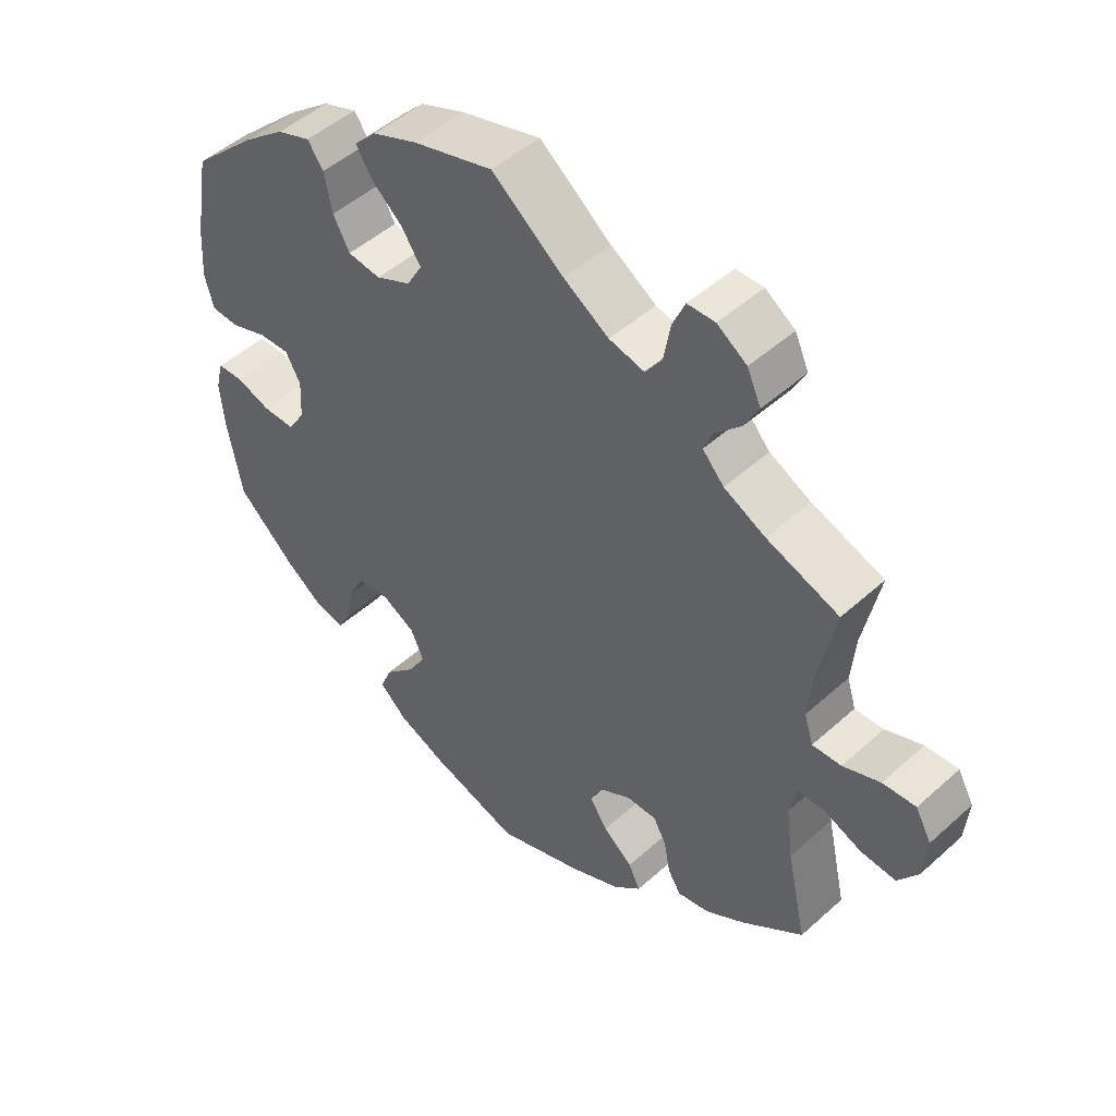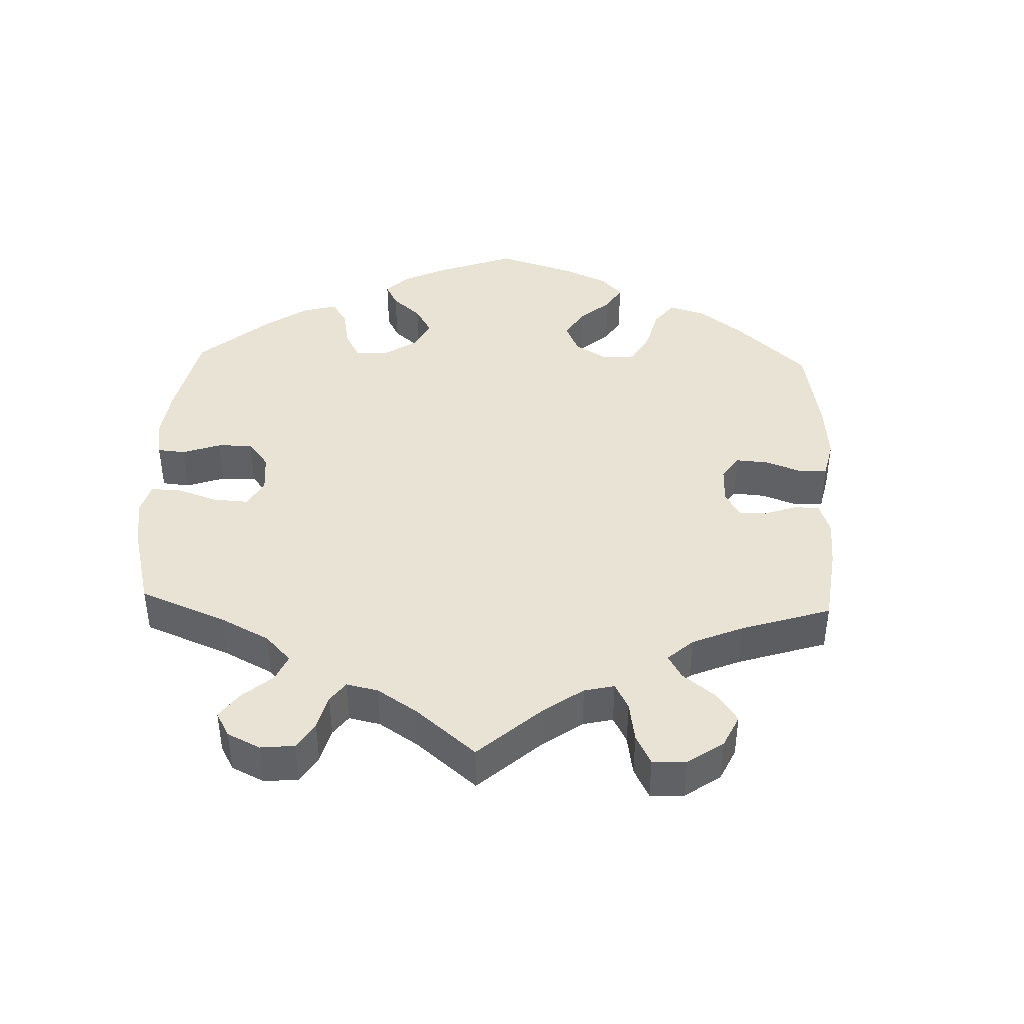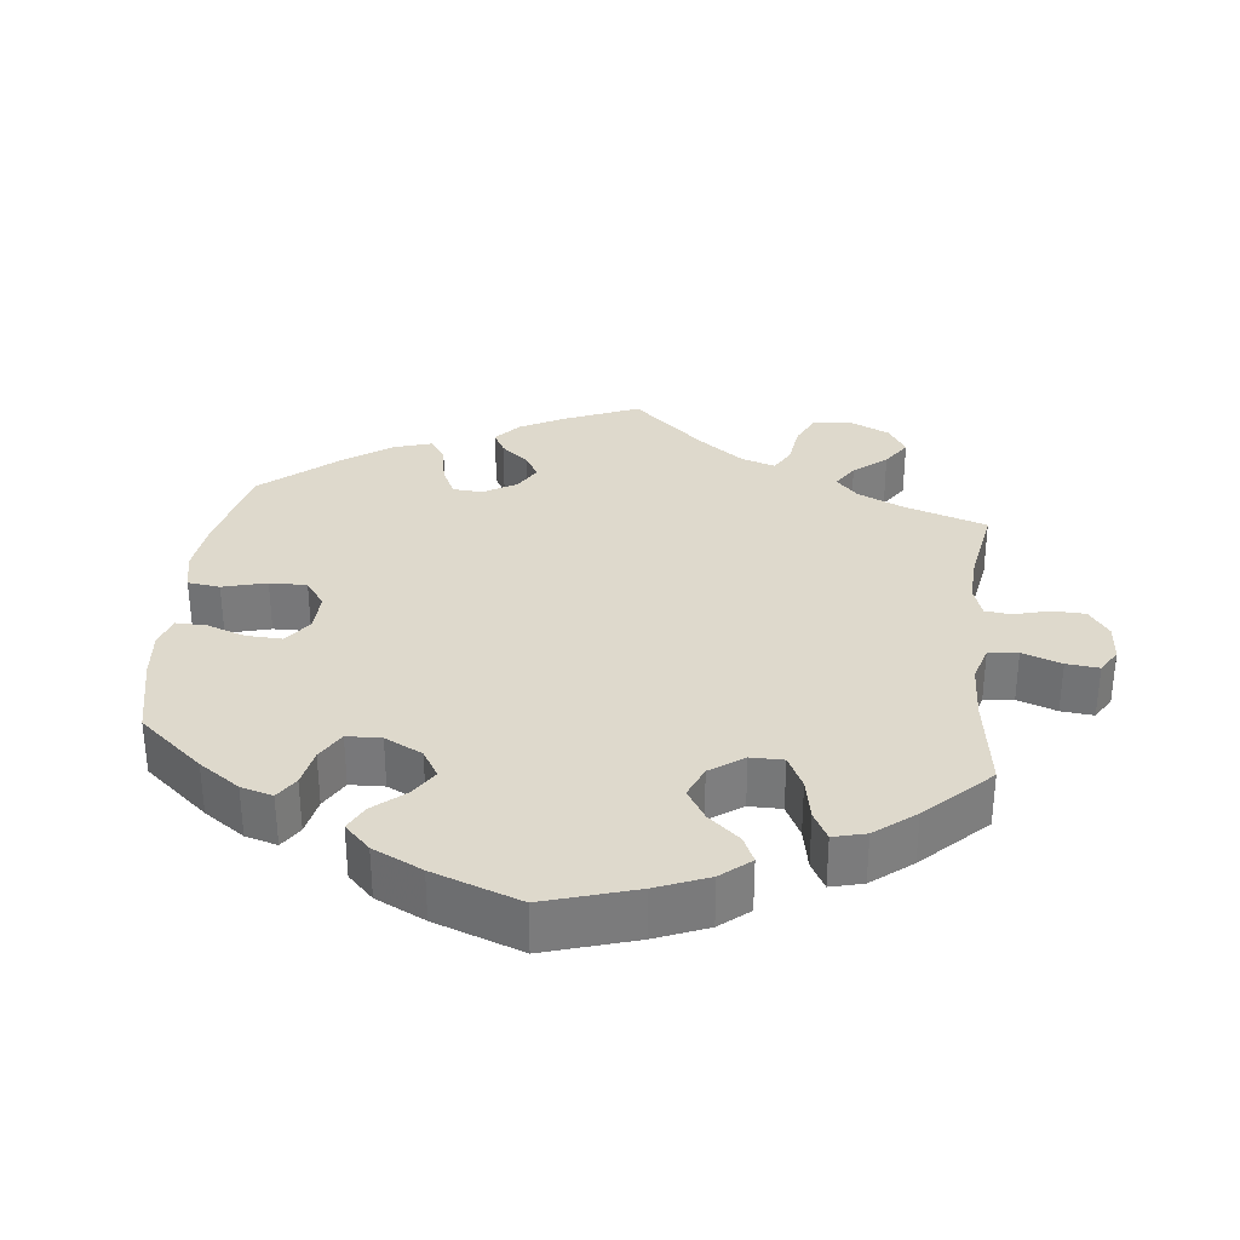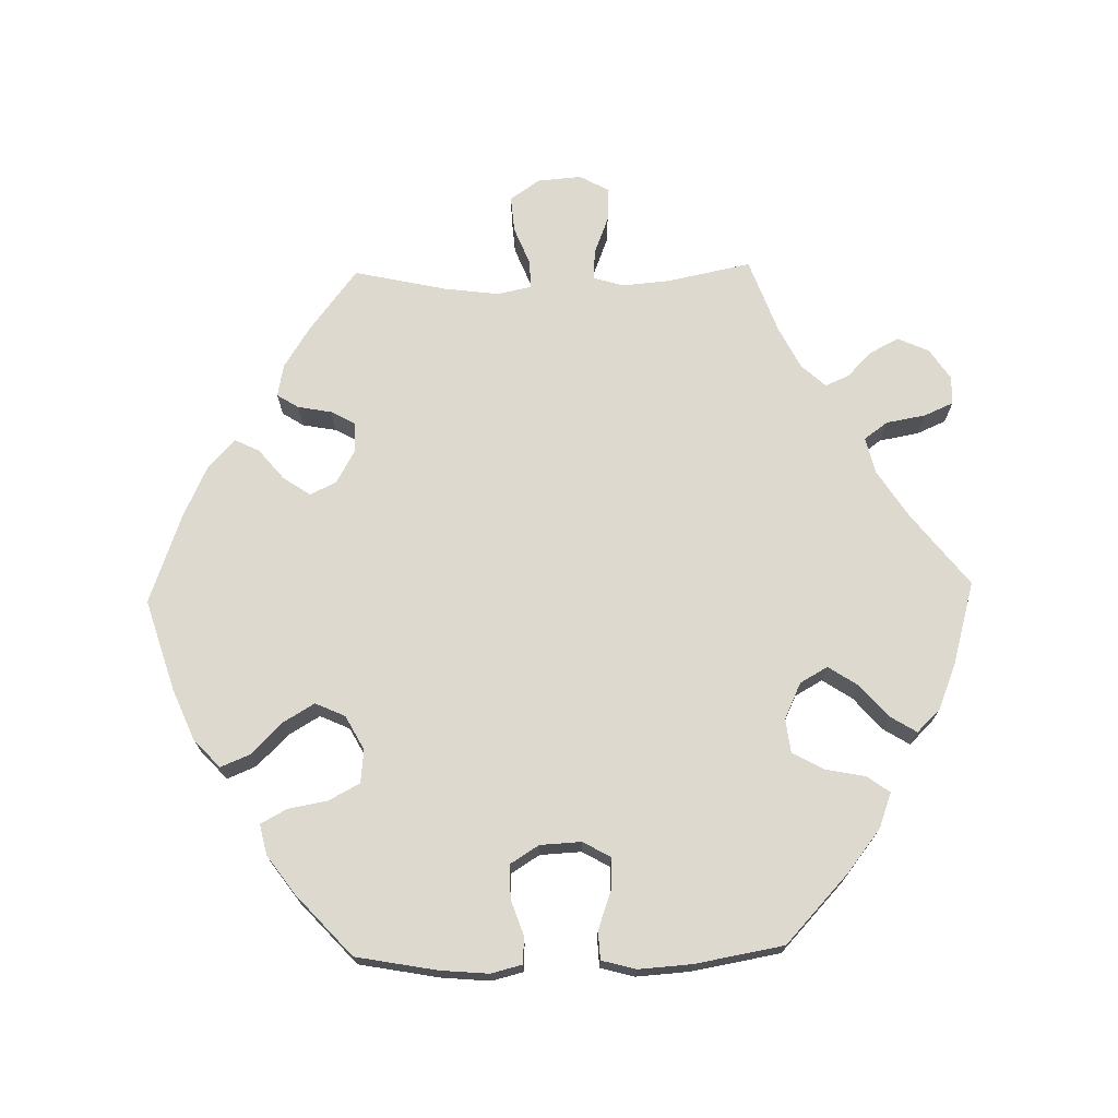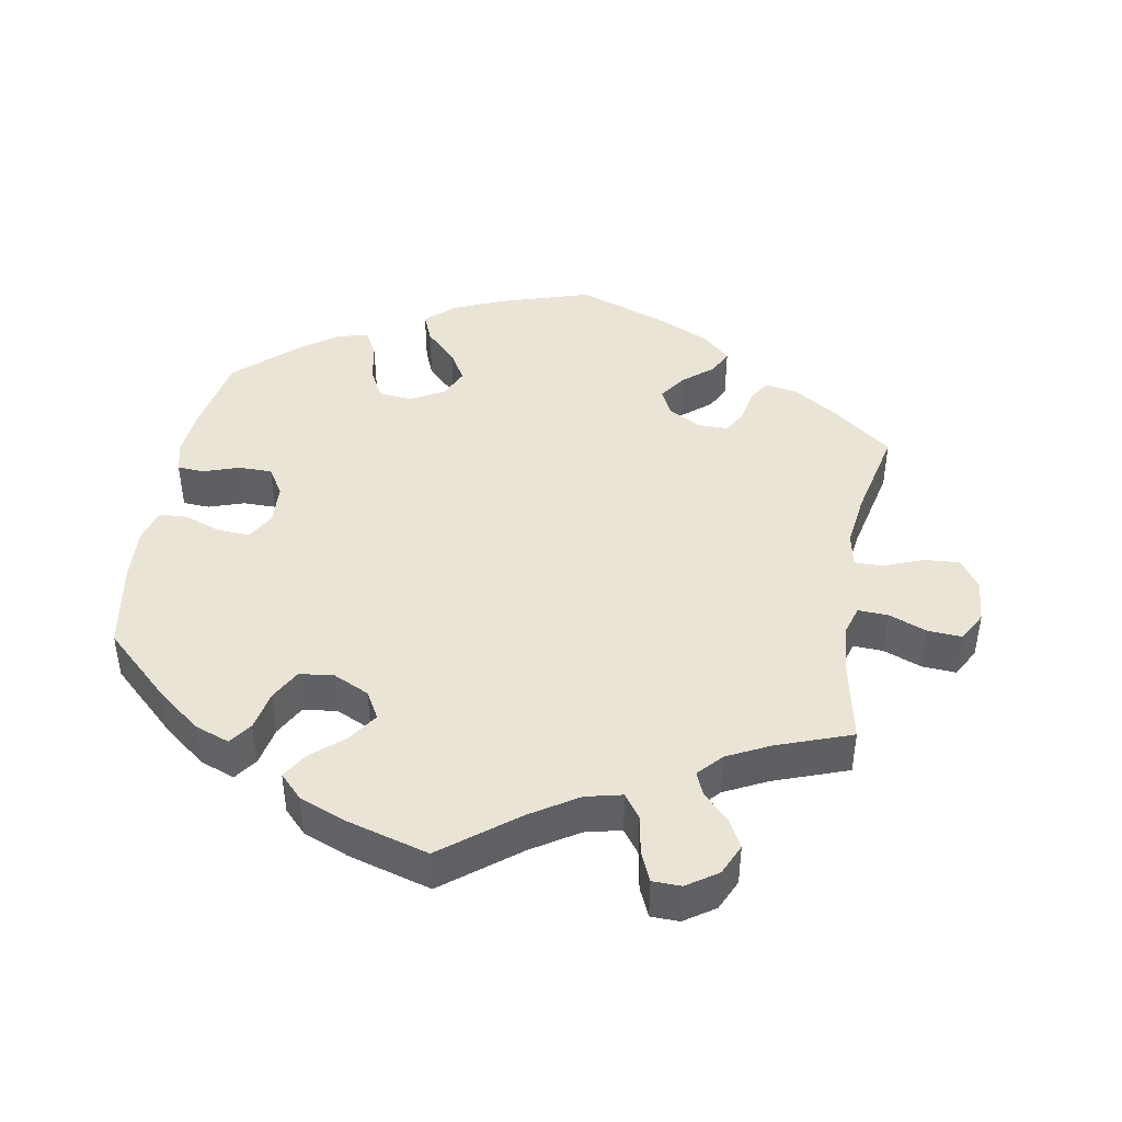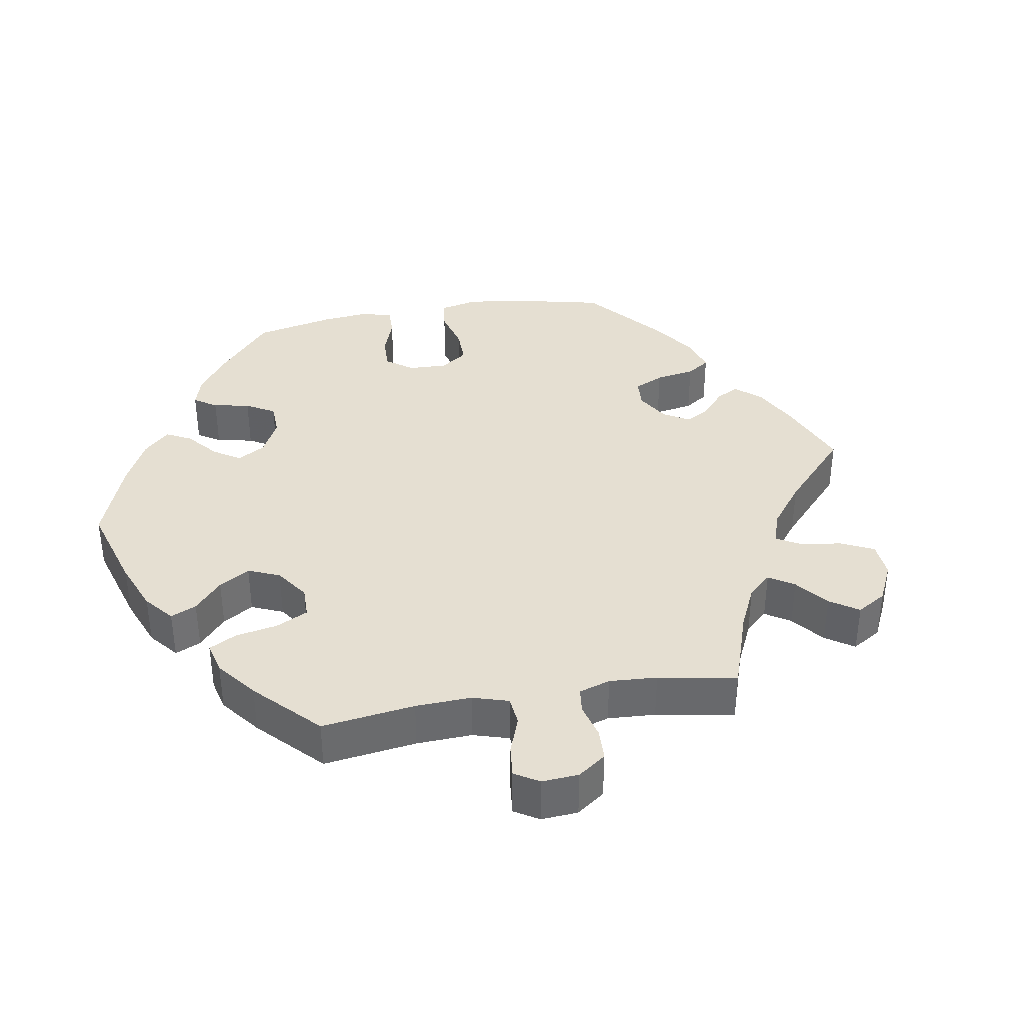
<metadata>
{"format":"obj","ext":"obj","renderer":"f3d","projection":"perspective","resolution":1024,"background":"white","views":[{"elev":48.6,"azim":45.0,"up":"+Z"},{"elev":42.1,"azim":62.0,"up":"+Y"},{"elev":32.0,"azim":-53.9,"up":"+Y"},{"elev":71.5,"azim":-91.4,"up":"+Y"},{"elev":43.6,"azim":10.0,"up":"+Y"},{"elev":37.3,"azim":20.2,"up":"+Y"}]}
</metadata>
<code>
v -0.405 0.07 0.378
v -0.345 0.07 0.425
v -0.296 0.07 0.443
v -0.273 0.07 0.411
v -0.262 0.07 0.355
v -0.238 0.07 0.311
v -0.19 0.07 0.305
v -0.139 0.07 0.329
v -0.117 0.07 0.368
v -0.145 0.07 0.41
v -0.19 0.07 0.449
v -0.213 0.07 0.486
v -0.181 0.07 0.519
v -0.116 0.07 0.545
v 0 0.07 0.578
v 0.104 0.07 0.497
v 0.17 0.07 0.455
v 0.221 0.07 0.443
v 0.245 0.07 0.476
v 0.255 0.07 0.532
v 0.273 0.07 0.573
v 0.313 0.07 0.574
v 0.356 0.07 0.545
v 0.376 0.07 0.501
v 0.355 0.07 0.461
v 0.319 0.07 0.425
v 0.305 0.07 0.392
v 0.336 0.07 0.358
v 0.396 0.07 0.328
v 0.501 0.07 0.29
v 0.477 0.07 0.172
v 0.471 0.07 0.104
v 0.484 0.07 0.062
v 0.526 0.07 0.064
v 0.58 0.07 0.085
v 0.628 0.07 0.088
v 0.651 0.07 0.046
v 0.646 0.07 -0.016
v 0.617 0.07 -0.058
v 0.566 0.07 -0.054
v 0.511 0.07 -0.032
v 0.472 0.07 -0.032
v 0.462 0.07 -0.08
v 0.472 0.07 -0.157
v 0.501 0.07 -0.288
v 0.412 0.07 -0.356
v 0.355 0.07 -0.392
v 0.309 0.07 -0.401
v 0.29 0.07 -0.371
v 0.281 0.07 -0.323
v 0.262 0.07 -0.289
v 0.219 0.07 -0.289
v 0.173 0.07 -0.315
v 0.155 0.07 -0.352
v 0.181 0.07 -0.39
v 0.224 0.07 -0.426
v 0.241 0.07 -0.461
v 0.201 0.07 -0.498
v 0.128 0.07 -0.532
v 0.001 0.07 -0.578
v -0.128 0.07 -0.538
v -0.199 0.07 -0.508
v -0.239 0.07 -0.471
v -0.222 0.07 -0.43
v -0.178 0.07 -0.386
v -0.152 0.07 -0.342
v -0.171 0.07 -0.3
v -0.219 0.07 -0.274
v -0.266 0.07 -0.279
v -0.289 0.07 -0.323
v -0.299 0.07 -0.378
v -0.319 0.07 -0.415
v -0.362 0.07 -0.405
v -0.416 0.07 -0.366
v -0.501 0.07 -0.288
v -0.522 0.07 -0.174
v -0.528 0.07 -0.106
v -0.517 0.07 -0.062
v -0.479 0.07 -0.06
v -0.429 0.07 -0.077
v -0.382 0.07 -0.077
v -0.357 0.07 -0.037
v -0.354 0.07 0.021
v -0.376 0.07 0.06
v -0.421 0.07 0.058
v -0.474 0.07 0.039
v -0.514 0.07 0.041
v -0.527 0.07 0.089
v -0.522 0.07 0.164
v -0.5 0.07 0.289
v -0.405 0 0.378
v -0.345 0 0.425
v -0.296 0 0.443
v -0.273 0 0.411
v -0.262 0 0.355
v -0.238 0 0.311
v -0.19 0 0.305
v -0.139 0 0.329
v -0.117 0 0.368
v -0.145 0 0.41
v -0.19 0 0.449
v -0.213 0 0.486
v -0.181 0 0.519
v -0.116 0 0.545
v 0 0 0.578
v 0.104 0 0.497
v 0.17 0 0.455
v 0.221 0 0.443
v 0.245 0 0.476
v 0.255 0 0.532
v 0.273 0 0.573
v 0.313 0 0.574
v 0.356 0 0.545
v 0.376 0 0.501
v 0.355 0 0.461
v 0.319 0 0.425
v 0.305 0 0.392
v 0.336 0 0.358
v 0.396 0 0.328
v 0.501 0 0.29
v 0.477 0 0.172
v 0.471 0 0.104
v 0.484 0 0.062
v 0.526 0 0.064
v 0.58 0 0.085
v 0.628 0 0.088
v 0.651 0 0.046
v 0.646 0 -0.016
v 0.617 0 -0.058
v 0.566 0 -0.054
v 0.511 0 -0.032
v 0.472 0 -0.032
v 0.462 0 -0.08
v 0.472 0 -0.157
v 0.501 0 -0.288
v 0.412 0 -0.356
v 0.355 0 -0.392
v 0.309 0 -0.401
v 0.29 0 -0.371
v 0.281 0 -0.323
v 0.262 0 -0.289
v 0.219 0 -0.289
v 0.173 0 -0.315
v 0.155 0 -0.352
v 0.181 0 -0.39
v 0.224 0 -0.426
v 0.241 0 -0.461
v 0.201 0 -0.498
v 0.128 0 -0.532
v 0.001 0 -0.578
v -0.128 0 -0.538
v -0.199 0 -0.508
v -0.239 0 -0.471
v -0.222 0 -0.43
v -0.178 0 -0.386
v -0.152 0 -0.342
v -0.171 0 -0.3
v -0.219 0 -0.274
v -0.266 0 -0.279
v -0.289 0 -0.323
v -0.299 0 -0.378
v -0.319 0 -0.415
v -0.362 0 -0.405
v -0.416 0 -0.366
v -0.501 0 -0.288
v -0.522 0 -0.174
v -0.528 0 -0.106
v -0.517 0 -0.062
v -0.479 0 -0.06
v -0.429 0 -0.077
v -0.382 0 -0.077
v -0.357 0 -0.037
v -0.354 0 0.021
v -0.376 0 0.06
v -0.421 0 0.058
v -0.474 0 0.039
v -0.514 0 0.041
v -0.527 0 0.089
v -0.522 0 0.164
v -0.5 0 0.289
f 85 86 87 88
f 84 85 88 89
f 77 78 79 80
f 77 80 81
f 76 77 81
f 75 76 81
f 74 75 81 82
f 70 71 72 73
f 69 70 73 74
f 62 63 64 65
f 62 65 66
f 61 62 66
f 60 61 66
f 59 60 66 67
f 55 56 57 58
f 54 55 58 59
f 47 48 49 50
f 47 50 51
f 44 45 46 47
f 43 44 47 51
f 42 43 51 52
f 38 39 40 41
f 38 41 42
f 37 38 42
f 34 35 36 37
f 33 34 37 42
f 32 33 42 52
f 29 30 31
f 28 29 31 32
f 27 28 32 52
f 23 24 25 26
f 23 26 27
f 22 23 27
f 19 20 21 22
f 19 22 27 52
f 13 14 15 16
f 13 16 17
f 10 11 12 13
f 9 10 13 17
f 8 9 17 18
f 2 3 4 5
f 2 5 6
f 1 2 6
f 84 89 90 1
f 69 74 82
f 68 69 82 83
f 67 68 83
f 54 59 67 83
f 53 54 83 84
f 18 19 52 53
f 7 8 18 53
f 6 7 53 84
f 1 6 84
f 178 177 176 175
f 179 178 175 174
f 170 169 168 167
f 171 170 167
f 171 167 166
f 171 166 165
f 172 171 165 164
f 163 162 161 160
f 164 163 160 159
f 155 154 153 152
f 156 155 152
f 156 152 151
f 156 151 150
f 157 156 150 149
f 148 147 146 145
f 149 148 145 144
f 140 139 138 137
f 141 140 137
f 137 136 135 134
f 141 137 134 133
f 142 141 133 132
f 131 130 129 128
f 132 131 128
f 132 128 127
f 127 126 125 124
f 132 127 124 123
f 142 132 123 122
f 121 120 119
f 122 121 119 118
f 142 122 118 117
f 116 115 114 113
f 117 116 113
f 117 113 112
f 112 111 110 109
f 142 117 112 109
f 106 105 104 103
f 107 106 103
f 103 102 101 100
f 107 103 100 99
f 108 107 99 98
f 95 94 93 92
f 96 95 92
f 96 92 91
f 91 180 179 174
f 172 164 159
f 173 172 159 158
f 173 158 157
f 173 157 149 144
f 174 173 144 143
f 143 142 109 108
f 143 108 98 97
f 174 143 97 96
f 174 96 91
f 1 91 92 2
f 2 92 93 3
f 3 93 94 4
f 4 94 95 5
f 5 95 96 6
f 6 96 97 7
f 7 97 98 8
f 8 98 99 9
f 9 99 100 10
f 10 100 101 11
f 11 101 102 12
f 12 102 103 13
f 13 103 104 14
f 14 104 105 15
f 15 105 106 16
f 16 106 107 17
f 17 107 108 18
f 18 108 109 19
f 19 109 110 20
f 20 110 111 21
f 21 111 112 22
f 22 112 113 23
f 23 113 114 24
f 24 114 115 25
f 25 115 116 26
f 26 116 117 27
f 27 117 118 28
f 28 118 119 29
f 29 119 120 30
f 30 120 121 31
f 31 121 122 32
f 32 122 123 33
f 33 123 124 34
f 34 124 125 35
f 35 125 126 36
f 36 126 127 37
f 37 127 128 38
f 38 128 129 39
f 39 129 130 40
f 40 130 131 41
f 41 131 132 42
f 42 132 133 43
f 43 133 134 44
f 44 134 135 45
f 45 135 136 46
f 46 136 137 47
f 47 137 138 48
f 48 138 139 49
f 49 139 140 50
f 50 140 141 51
f 51 141 142 52
f 52 142 143 53
f 53 143 144 54
f 54 144 145 55
f 55 145 146 56
f 56 146 147 57
f 57 147 148 58
f 58 148 149 59
f 59 149 150 60
f 60 150 151 61
f 61 151 152 62
f 62 152 153 63
f 63 153 154 64
f 64 154 155 65
f 65 155 156 66
f 66 156 157 67
f 67 157 158 68
f 68 158 159 69
f 69 159 160 70
f 70 160 161 71
f 71 161 162 72
f 72 162 163 73
f 73 163 164 74
f 74 164 165 75
f 75 165 166 76
f 76 166 167 77
f 77 167 168 78
f 78 168 169 79
f 79 169 170 80
f 80 170 171 81
f 81 171 172 82
f 82 172 173 83
f 83 173 174 84
f 84 174 175 85
f 85 175 176 86
f 86 176 177 87
f 87 177 178 88
f 88 178 179 89
f 89 179 180 90
f 90 180 91 1

</code>
